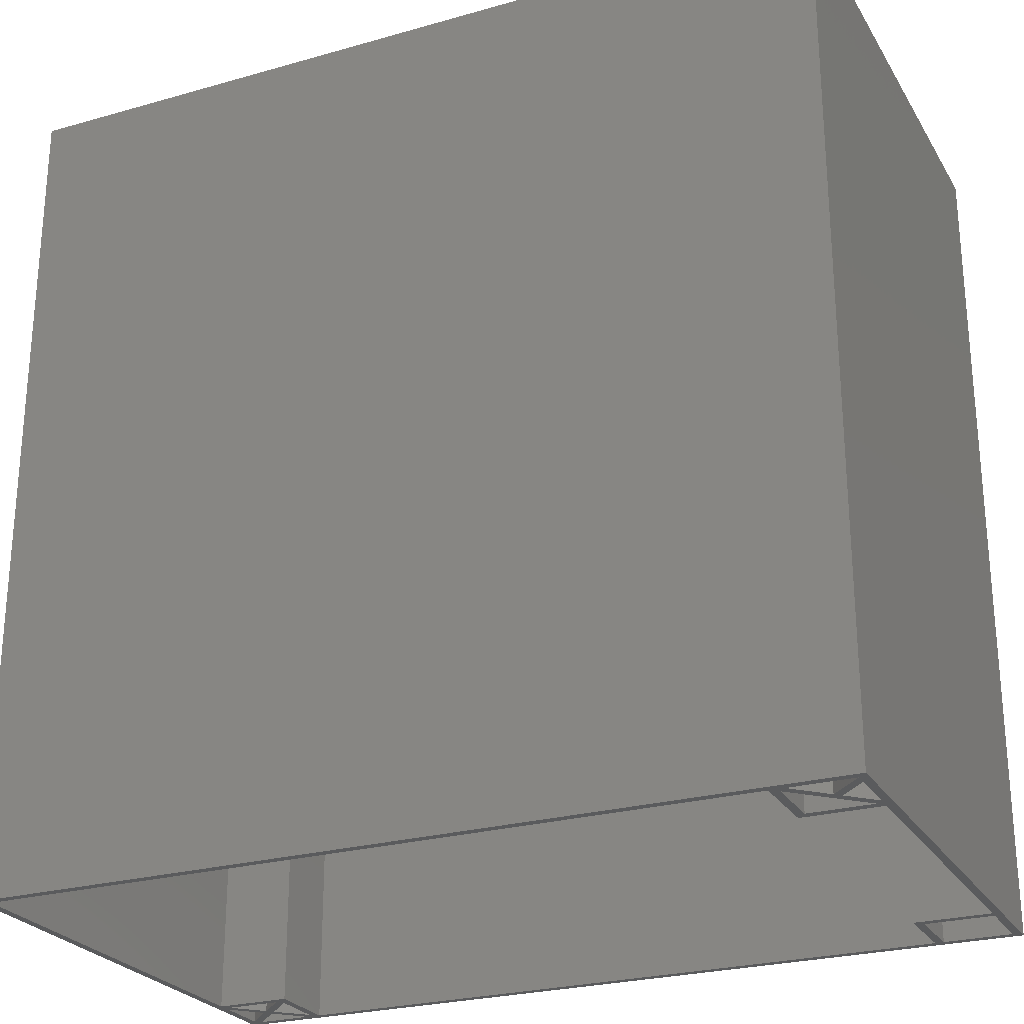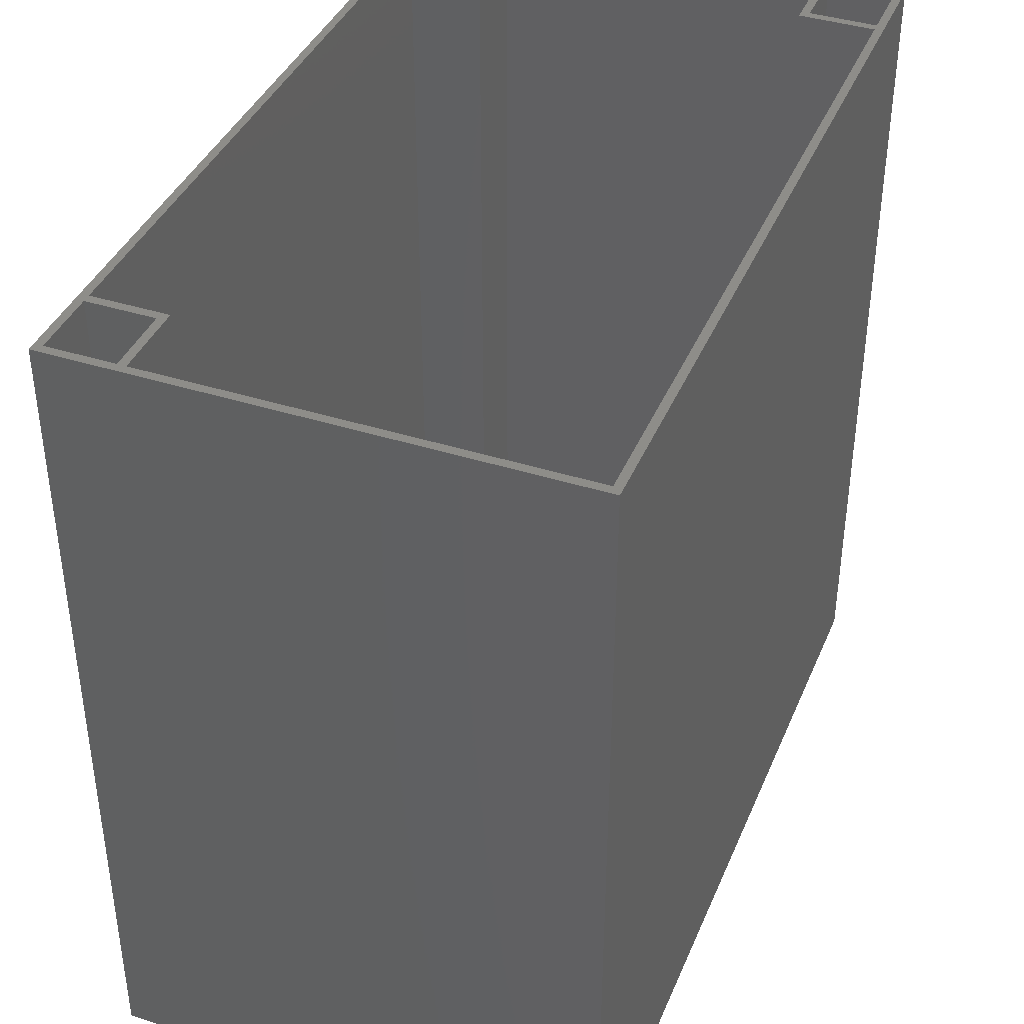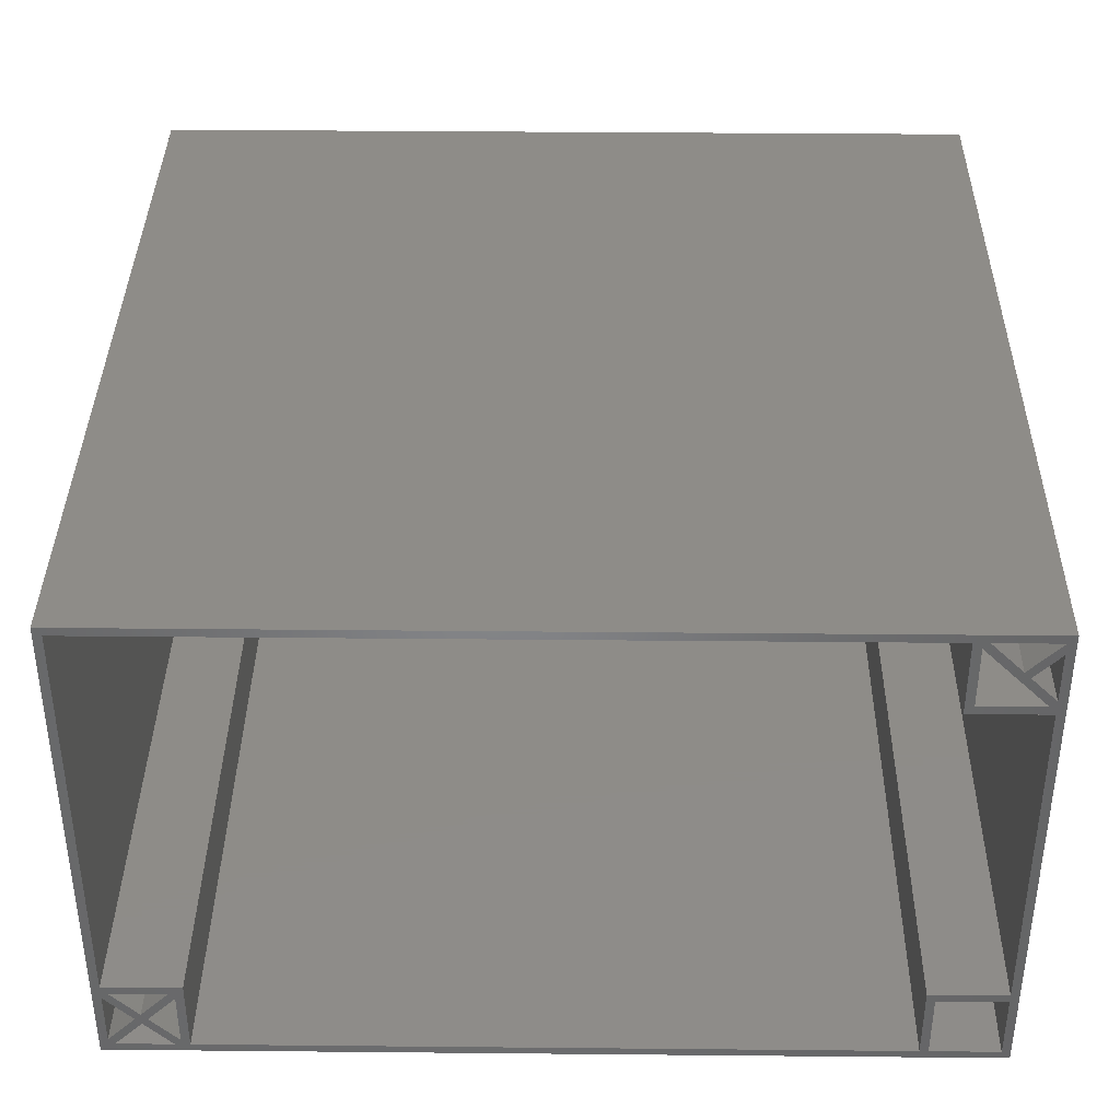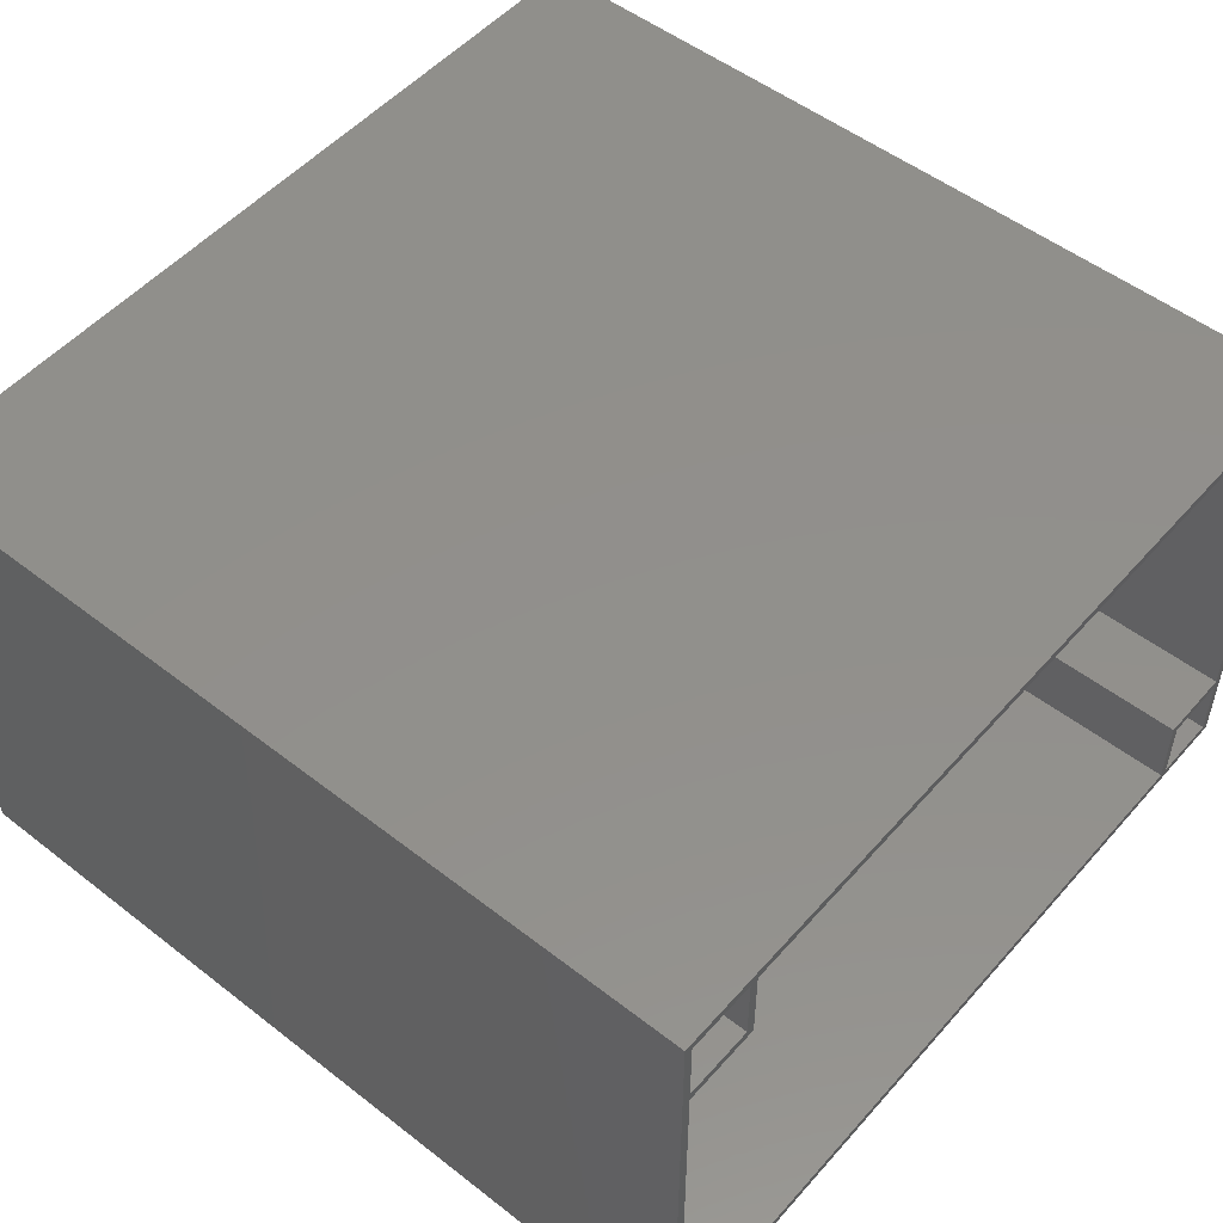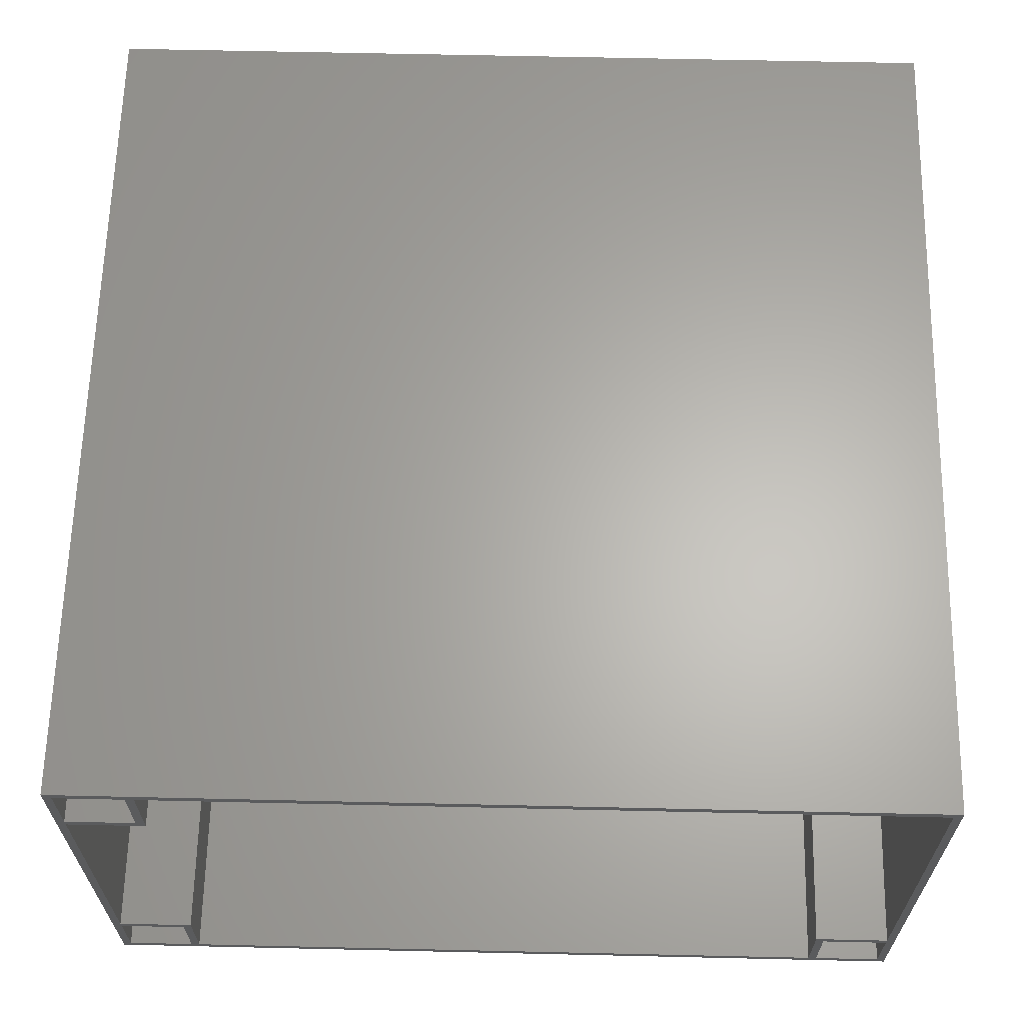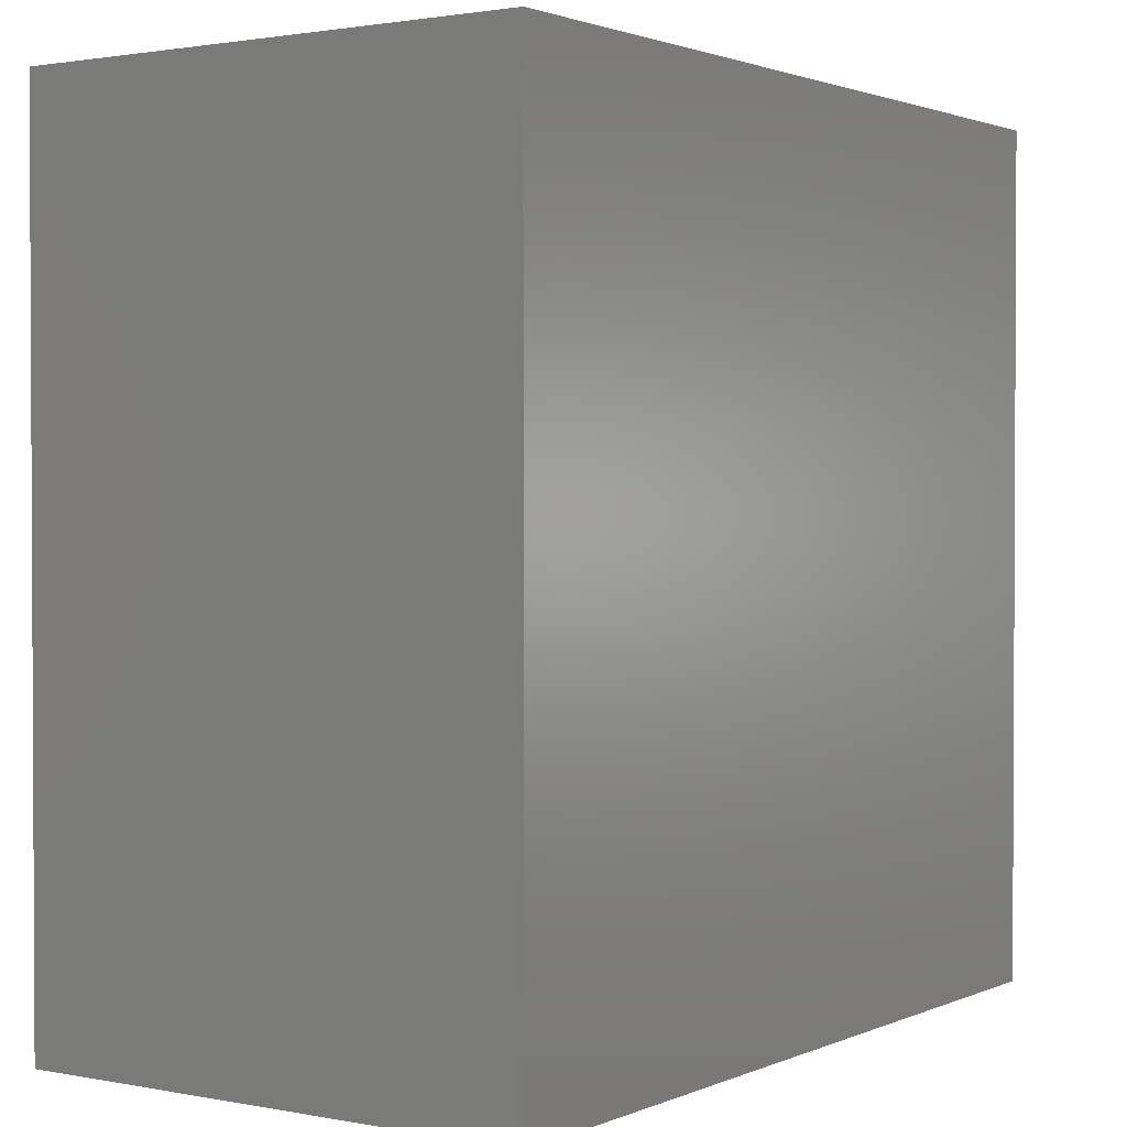
<metadata>
{"format":"stl","ext":"stl","renderer":"f3d","projection":"perspective","resolution":1024,"background":"white","views":[{"elev":-25.6,"azim":-155.5,"up":"+Z"},{"elev":39.9,"azim":111.5,"up":"+Z"},{"elev":37.7,"azim":-179.3,"up":"+Y"},{"elev":51.9,"azim":-50.0,"up":"+Y"},{"elev":63.9,"azim":1.3,"up":"+Y"},{"elev":1.6,"azim":124.4,"up":"+Z"}]}
</metadata>
<code>
# stl→obj: 91 verts, 214 faces
v -25 -15 -25
v -25 -15 25
v -25 15 -25
v -25 15 25
v 25 -15 -25
v 25 -15 25
v 24.5 14.5 -25
v 25 15 -25
v -24.5 -10.5 -25
v -24.5 10 -25
v -24.5 10.85 -25
v -24.15 10.5 -25
v -24.5 -14.5 -25
v -20.5 -14.5 -25
v -23.03 12.32 -25
v -24.5 -10 -25
v -20.5 -10.5 -25
v -20 -14.5 -25
v 24.5 -10 -25
v -22.68 12.68 -25
v 20.85 -10.5 -25
v 20 -10 -25
v -20 14.5 -25
v -20.85 14.5 -25
v 20.5 -10.85 -25
v 20.5 -14.15 -25
v 24.15 -14.5 -25
v 20.85 -14.5 -25
v -20 -10 -25
v 20 -14.5 -25
v -24.5 14.5 -25
v -20.5 14.15 -25
v -20 10 -25
v -20.5 10.5 -25
v 22.15 -12.5 -25
v 22.5 -12.85 -25
v 24.15 -10.5 -25
v 22.85 -12.5 -25
v 24.5 -10.85 -25
v 22.5 -12.15 -25
v 24.5 -14.15 -25
v -24.5 13.79 -25
v 25 15 25
v -24.5 -14.5 25
v -20.5 -14.5 25
v -24.5 10 25
v -20.5 10.5 25
v -24.5 10.5 25
v -24.5 -10.5 25
v -20 -14.5 25
v -20 -10 25
v -20.5 -10.5 25
v -24.5 -10 25
v -20 10 25
v 20 -10 25
v 20.5 -14.5 25
v 20.5 -10.5 25
v 20 -14.5 25
v -20 14.5 25
v 24.5 14.5 25
v 24.5 -10 25
v -24.5 14.5 25
v 24.5 -14.5 25
v -20.5 14.5 25
v 24.5 -10.5 25
v -24.5 10.85 -20
v -24.5 13.79 -20
v -24.5 14.5 -20
v -24.5 10.5 -20
v -23.03 12.32 -20
v -20.85 14.5 -20
v -20.5 14.5 -20
v -22.68 12.68 -20
v -24.15 10.5 -20
v -20.5 14.15 -20
v 20.5 -14.15 -20
v 20.5 -10.85 -20
v 20.5 -10.5 -20
v 20.5 -14.5 -20
v 22.15 -12.5 -20
v 20.85 -14.5 -20
v 22.5 -12.85 -20
v 24.15 -14.5 -20
v 24.5 -14.5 -20
v 20.85 -10.5 -20
v 22.5 -12.15 -20
v 24.15 -10.5 -20
v 24.5 -10.5 -20
v 22.85 -12.5 -20
v 24.5 -10.85 -20
v 24.5 -14.15 -20
f 1 2 3
f 3 2 4
f 2 1 5
f 6 2 5
f 7 3 8
f 1 3 9
f 10 11 12
f 1 9 13
f 1 13 5
f 13 14 5
f 15 12 11
f 9 3 16
f 3 10 16
f 9 16 17
f 14 18 5
f 7 8 19
f 15 3 20
f 21 22 19
f 5 19 8
f 23 3 7
f 24 3 23
f 22 25 26
f 27 5 28
f 10 3 11
f 29 17 16
f 28 5 30
f 26 28 30
f 20 3 31
f 12 15 20
f 32 33 34
f 35 36 26
f 12 20 24
f 12 24 32
f 5 25 22
f 21 19 37
f 32 24 23
f 5 35 25
f 33 32 23
f 5 36 35
f 34 33 12
f 5 22 21
f 38 37 39
f 5 21 40
f 39 5 41
f 38 40 37
f 39 37 19
f 5 40 38
f 5 38 41
f 5 39 19
f 36 5 27
f 17 18 14
f 31 3 24
f 28 26 36
f 10 12 33
f 18 17 29
f 30 5 18
f 22 26 30
f 11 3 42
f 15 42 3
f 3 4 8
f 8 4 43
f 44 2 6
f 45 44 6
f 4 2 44
f 46 47 48
f 4 44 49
f 50 51 52
f 53 49 52
f 50 45 6
f 4 49 53
f 46 54 47
f 4 53 46
f 55 56 57
f 55 58 56
f 43 4 59
f 43 60 6
f 43 59 60
f 60 61 6
f 56 58 6
f 48 62 4
f 4 46 48
f 63 56 6
f 54 64 47
f 59 4 64
f 54 59 64
f 58 50 6
f 61 55 57
f 61 65 6
f 61 57 65
f 65 63 6
f 52 45 50
f 62 64 4
f 51 53 52
f 6 5 8
f 43 6 8
f 9 49 44
f 13 9 44
f 17 52 49
f 9 17 49
f 52 17 45
f 45 17 14
f 45 14 44
f 44 14 13
f 10 46 53
f 16 10 53
f 46 10 33
f 54 46 33
f 54 33 23
f 59 54 23
f 7 60 59
f 23 7 59
f 60 7 61
f 61 7 19
f 22 55 19
f 19 55 61
f 30 58 22
f 22 58 55
f 58 30 50
f 50 30 18
f 50 18 29
f 51 50 29
f 16 53 29
f 29 53 51
f 66 11 42
f 62 66 67
f 67 66 42
f 62 67 68
f 48 66 62
f 69 66 48
f 42 15 67
f 67 15 70
f 11 66 15
f 15 66 70
f 68 31 24
f 64 68 71
f 71 68 24
f 64 71 72
f 62 68 64
f 20 31 68
f 73 20 68
f 20 73 24
f 24 73 71
f 74 12 32
f 75 74 32
f 47 34 48
f 74 34 12
f 48 34 74
f 69 48 74
f 64 72 47
f 47 72 75
f 47 75 32
f 47 32 34
f 76 26 25
f 57 76 77
f 77 76 25
f 57 77 78
f 56 76 57
f 79 76 56
f 25 35 77
f 77 35 80
f 26 76 35
f 35 76 80
f 81 28 36
f 82 81 36
f 36 27 82
f 82 27 83
f 63 84 56
f 56 84 83
f 56 83 27
f 81 27 28
f 56 27 81
f 79 56 81
f 40 21 85
f 86 40 85
f 85 21 37
f 65 85 87
f 87 85 37
f 65 87 88
f 57 85 65
f 78 85 57
f 40 86 37
f 37 86 87
f 89 38 39
f 90 89 39
f 41 38 89
f 91 41 89
f 65 88 63
f 63 88 90
f 63 90 39
f 91 39 41
f 63 39 91
f 84 63 91
f 66 69 74
f 72 66 75
f 75 66 74
f 73 70 72
f 70 66 72
f 71 73 72
f 68 70 73
f 67 70 68
f 76 79 81
f 89 76 82
f 82 76 81
f 84 82 83
f 91 82 84
f 89 82 91
f 90 76 89
f 88 76 90
f 86 80 88
f 80 76 88
f 87 86 88
f 85 78 77
f 85 80 86
f 77 80 85

</code>
